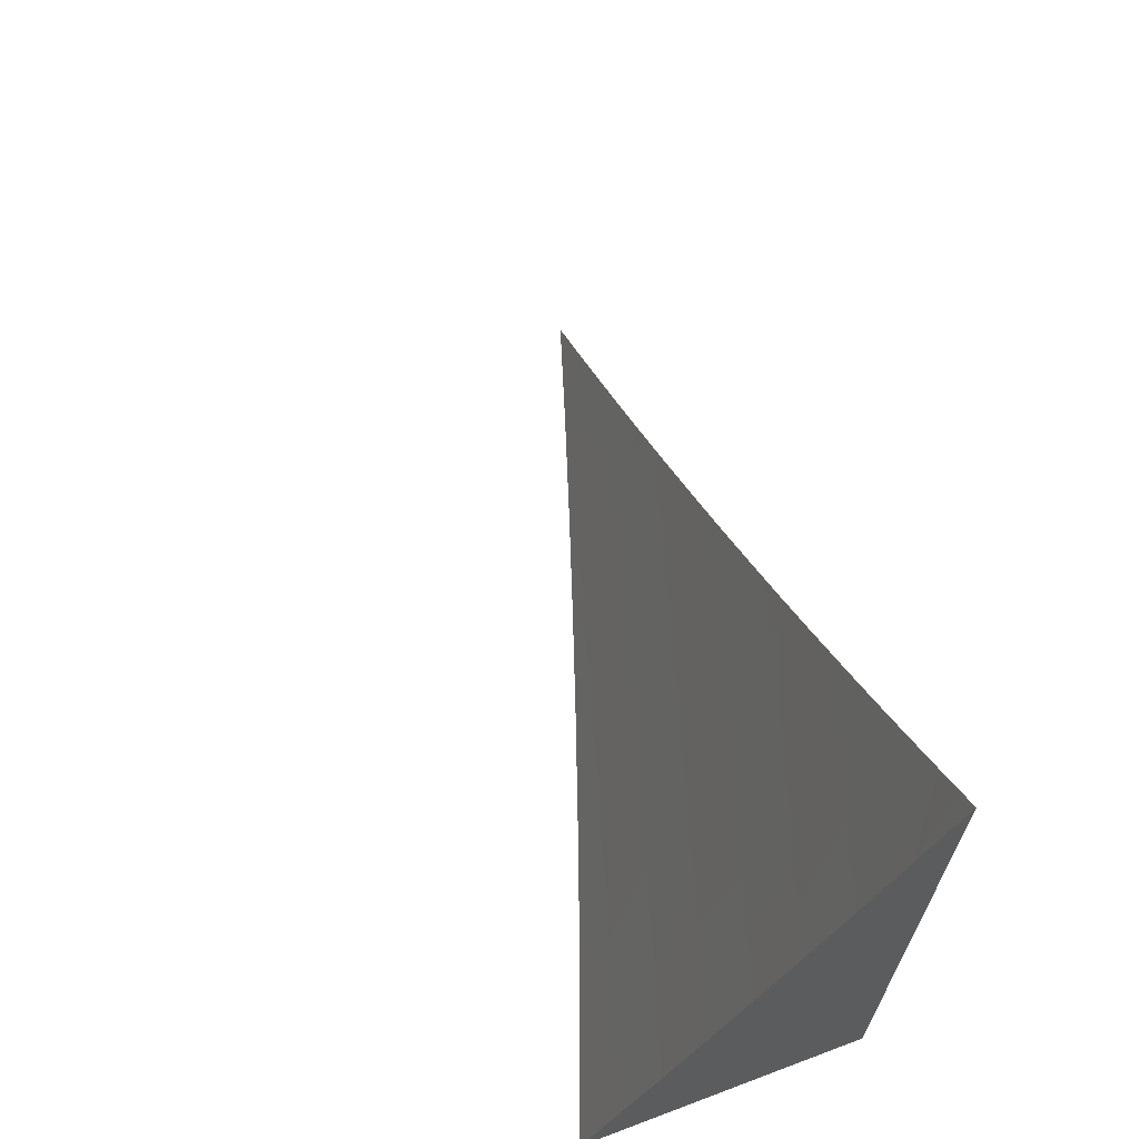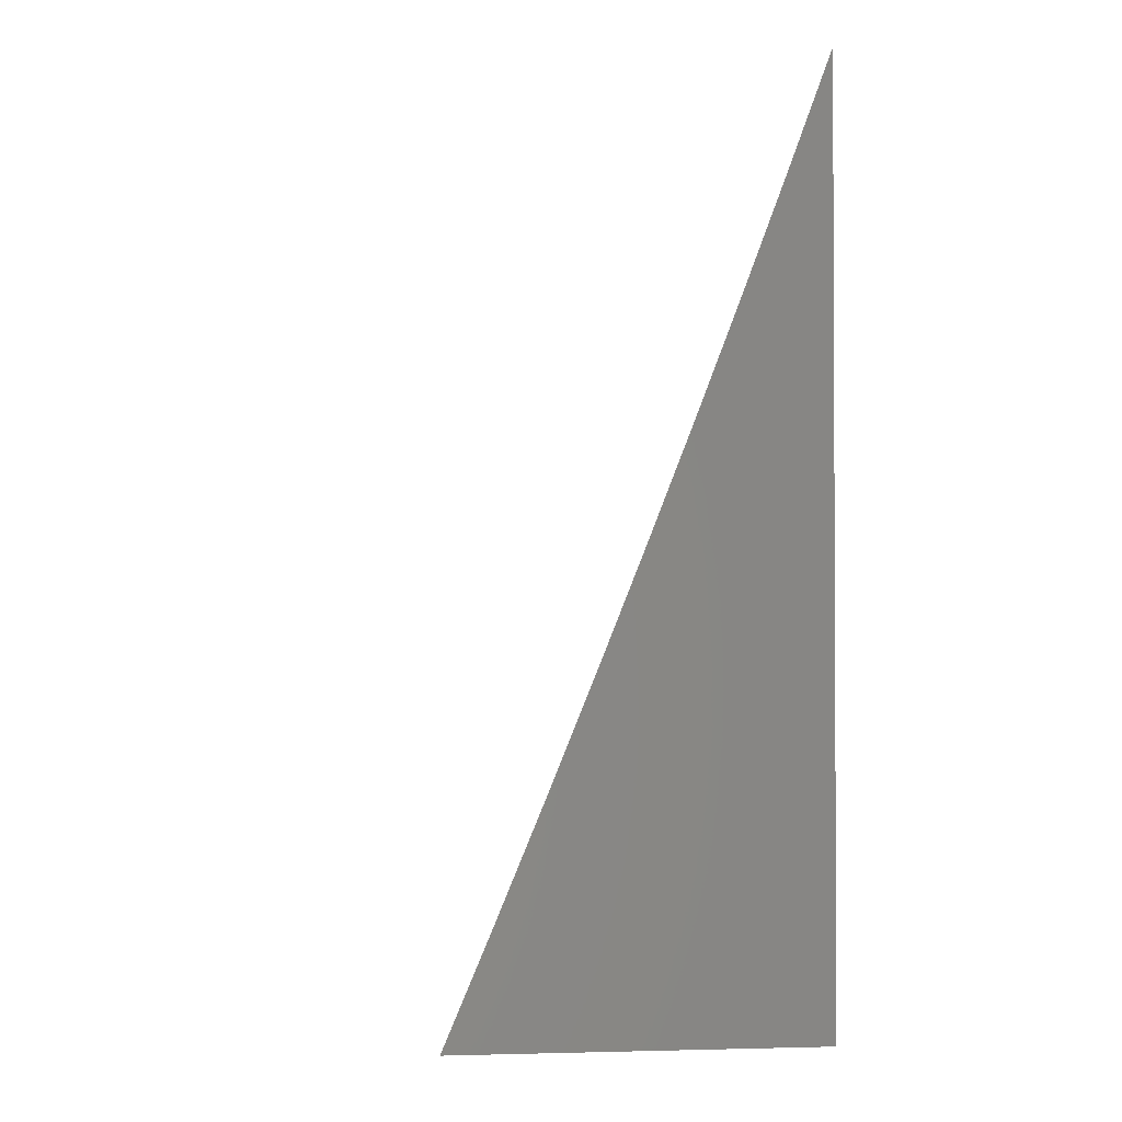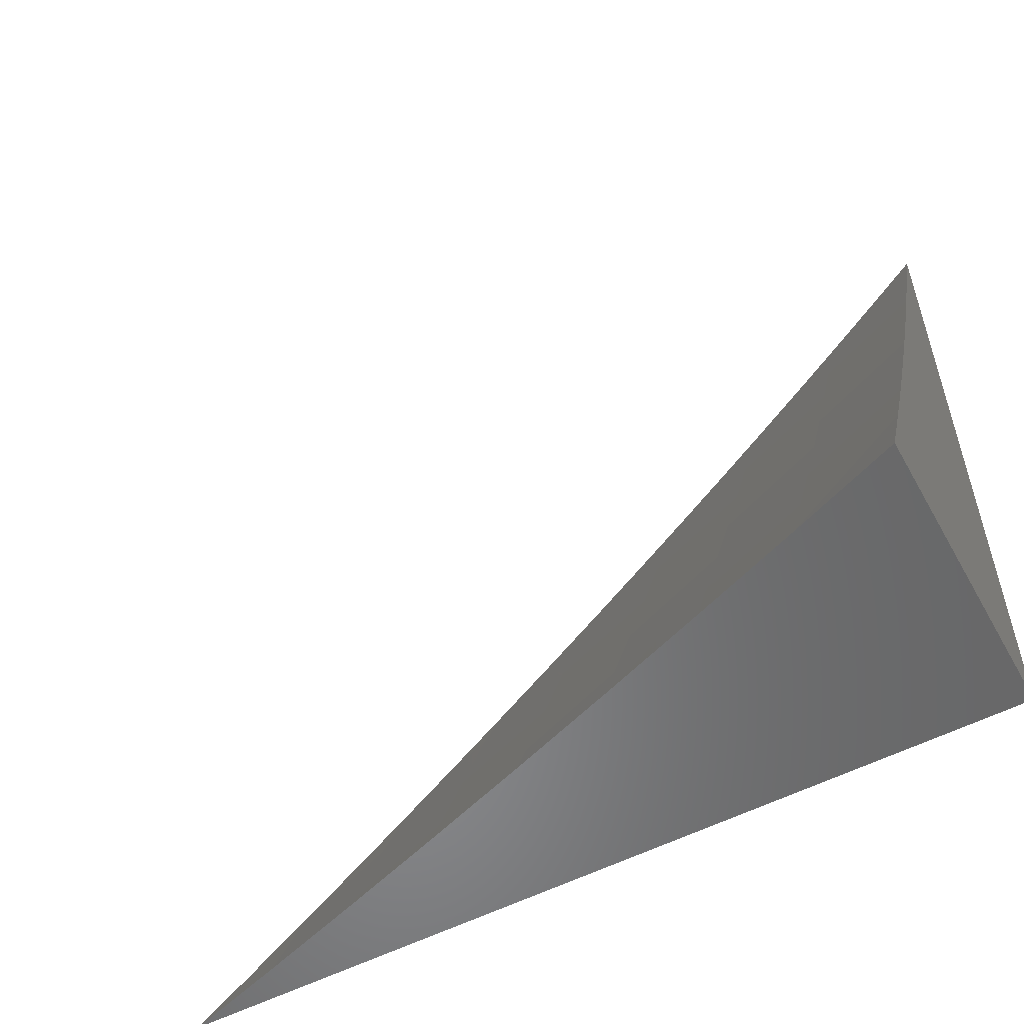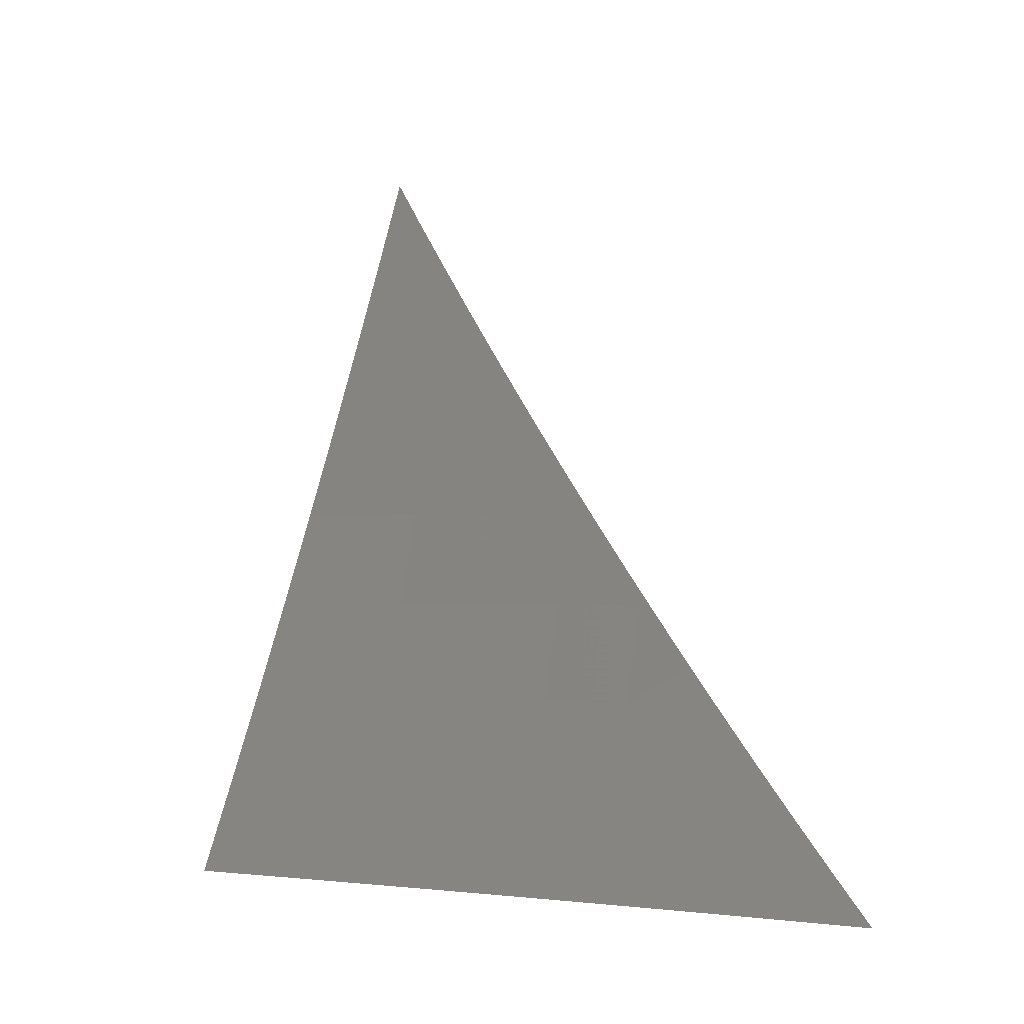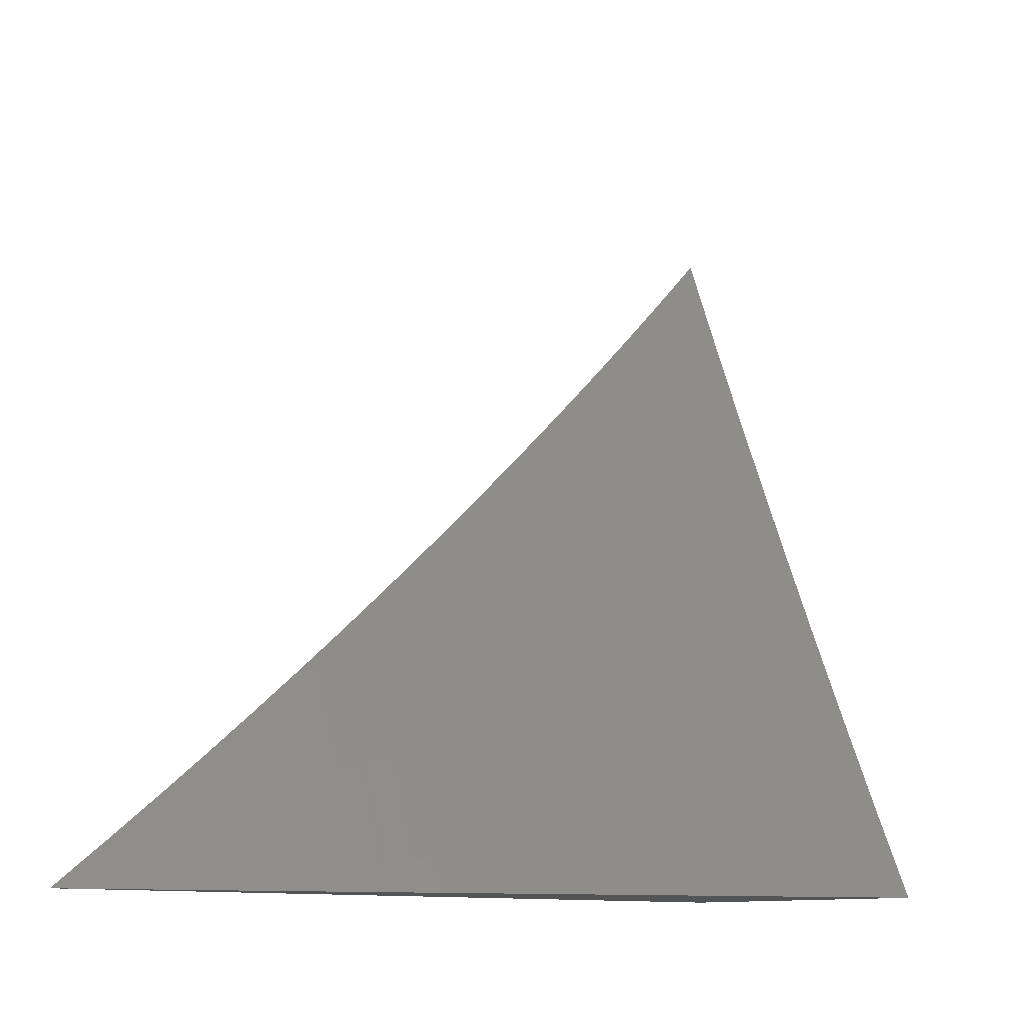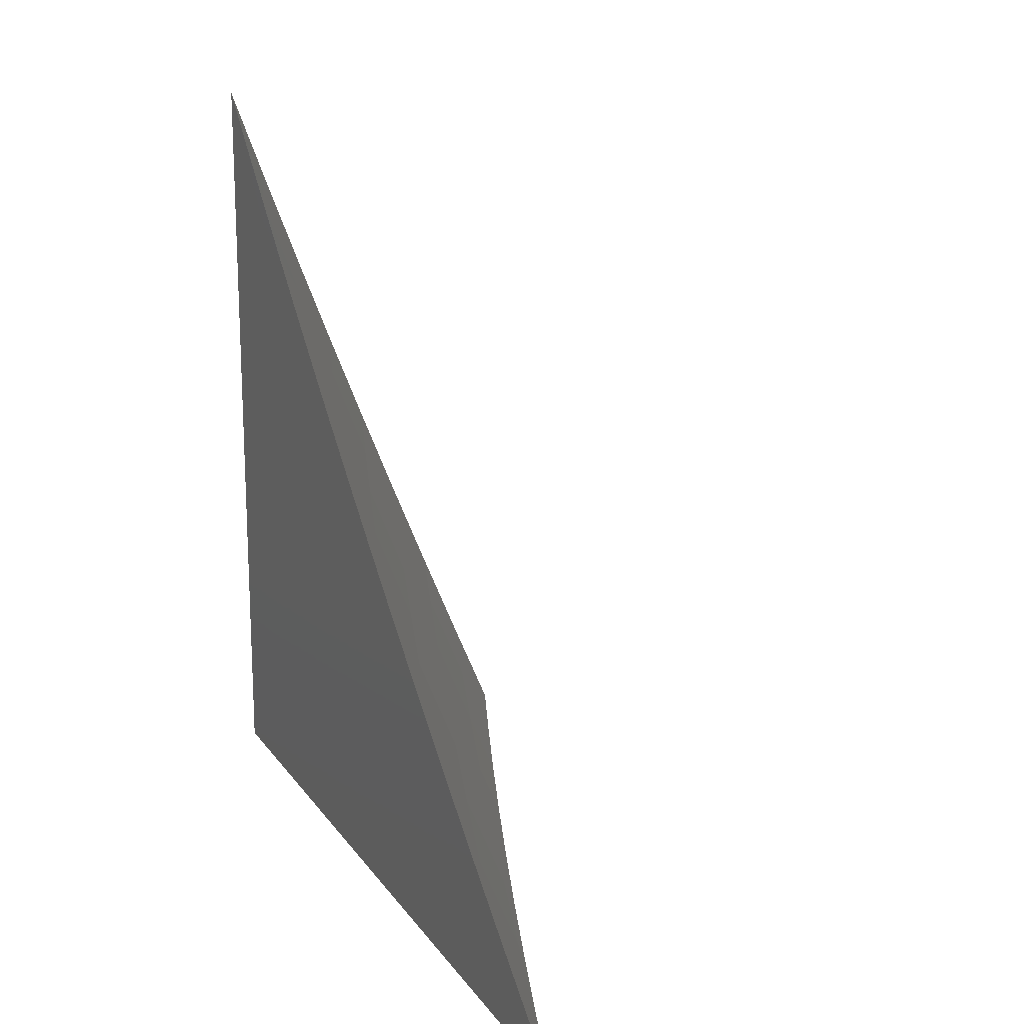
<metadata>
{"format":"stl","ext":"stl","renderer":"f3d","projection":"perspective","resolution":1024,"background":"white","views":[{"elev":67.1,"azim":159.3,"up":"+Y"},{"elev":-1.9,"azim":172.0,"up":"+Y"},{"elev":-54.6,"azim":118.8,"up":"+Y"},{"elev":-0.6,"azim":137.6,"up":"+Z"},{"elev":-11.1,"azim":48.1,"up":"+Y"},{"elev":17.3,"azim":-23.7,"up":"+Y"}]}
</metadata>
<code>
# stl→obj: 60 verts, 116 faces
v -9.793 -4 -4
v -9.821 -3.935 -4
v -9.821 -4 -3.927
v -9.844 -3.945 -3.927
v -9.848 -4 -3.854
v -9.868 -3.954 -3.854
v -9.875 -4 -3.781
v -9.89 -3.963 -3.78
v -9.901 -4 -3.708
v -9.913 -3.972 -3.707
v -9.926 -4 -3.634
v -9.935 -3.981 -3.633
v -9.951 -4 -3.561
v -9.956 -3.989 -3.56
v -9.976 -4 -3.487
v -9.977 -3.998 -3.486
v -10 -4 -3.413
v -10 -3.97 -3.452
v -10 -3.939 -3.49
v -9.984 -3.923 -3.56
v -9.962 -3.915 -3.633
v -10 -3.877 -3.567
v -9.989 -3.848 -3.633
v -10 -3.846 -3.605
v -10 -3.814 -3.642
v -9.967 -3.84 -3.707
v -10 -3.781 -3.679
v -9.993 -3.774 -3.707
v -10 -3.749 -3.716
v -9.971 -3.765 -3.78
v -10 -3.716 -3.753
v -9.997 -3.699 -3.78
v -10 -3.683 -3.789
v -9.974 -3.691 -3.854
v -10 -3.649 -3.825
v -9.999 -3.625 -3.854
v -10 -3.615 -3.861
v -10 -3.581 -3.896
v -9.975 -3.617 -3.927
v -10 -3.546 -3.931
v -9.976 -3.542 -4
v -10 -3.511 -3.966
v -10 -3.476 -4
v -9.848 -3.87 -4
v -9.871 -3.879 -3.927
v -9.895 -3.888 -3.854
v -9.918 -3.897 -3.78
v -9.94 -3.906 -3.707
v -9.874 -3.805 -4
v -9.898 -3.813 -3.927
v -9.922 -3.822 -3.854
v -9.945 -3.831 -3.78
v -9.9 -3.739 -4
v -9.924 -3.748 -3.927
v -9.948 -3.757 -3.854
v -9.926 -3.674 -4
v -9.95 -3.682 -3.927
v -9.951 -3.608 -4
v -10 -3.908 -3.529
v -10 -4 -4
f 1 2 3
f 3 2 4
f 3 4 5
f 5 4 6
f 5 6 7
f 7 6 8
f 7 8 9
f 9 8 10
f 9 10 11
f 11 10 12
f 11 12 13
f 13 12 14
f 13 14 15
f 15 14 16
f 15 16 17
f 17 16 18
f 18 16 19
f 19 16 14
f 19 14 20
f 20 14 21
f 20 21 22
f 22 21 23
f 22 23 24
f 24 23 25
f 25 23 26
f 25 26 27
f 27 26 28
f 27 28 29
f 29 28 30
f 29 30 31
f 31 30 32
f 31 32 33
f 33 32 34
f 33 34 35
f 35 34 36
f 35 36 37
f 37 36 38
f 38 36 39
f 38 39 40
f 40 39 41
f 40 41 42
f 42 41 43
f 2 44 4
f 4 44 45
f 4 45 6
f 6 45 46
f 6 46 8
f 8 46 47
f 8 47 10
f 10 47 48
f 10 48 12
f 12 48 21
f 12 21 14
f 44 49 45
f 45 49 50
f 45 50 46
f 46 50 51
f 46 51 47
f 47 51 52
f 47 52 48
f 48 52 26
f 48 26 21
f 21 26 23
f 49 53 50
f 50 53 54
f 50 54 55
f 55 54 34
f 55 34 32
f 53 56 54
f 54 56 57
f 54 57 34
f 34 57 39
f 34 39 36
f 56 58 57
f 57 58 39
f 58 41 39
f 22 59 20
f 20 59 19
f 50 55 51
f 51 55 30
f 51 30 52
f 52 30 28
f 52 28 26
f 32 30 55
f 17 18 60
f 60 18 19
f 60 19 59
f 59 22 60
f 60 22 24
f 60 24 25
f 25 27 60
f 60 27 29
f 60 29 31
f 31 33 60
f 60 33 35
f 60 35 37
f 37 38 60
f 60 38 40
f 60 40 42
f 42 43 60
f 43 41 60
f 60 41 58
f 60 58 56
f 56 53 60
f 60 53 49
f 60 49 44
f 44 2 60
f 60 2 1
f 1 3 60
f 60 3 5
f 60 5 7
f 7 9 60
f 60 9 11
f 60 11 13
f 13 15 60
f 60 15 17

</code>
